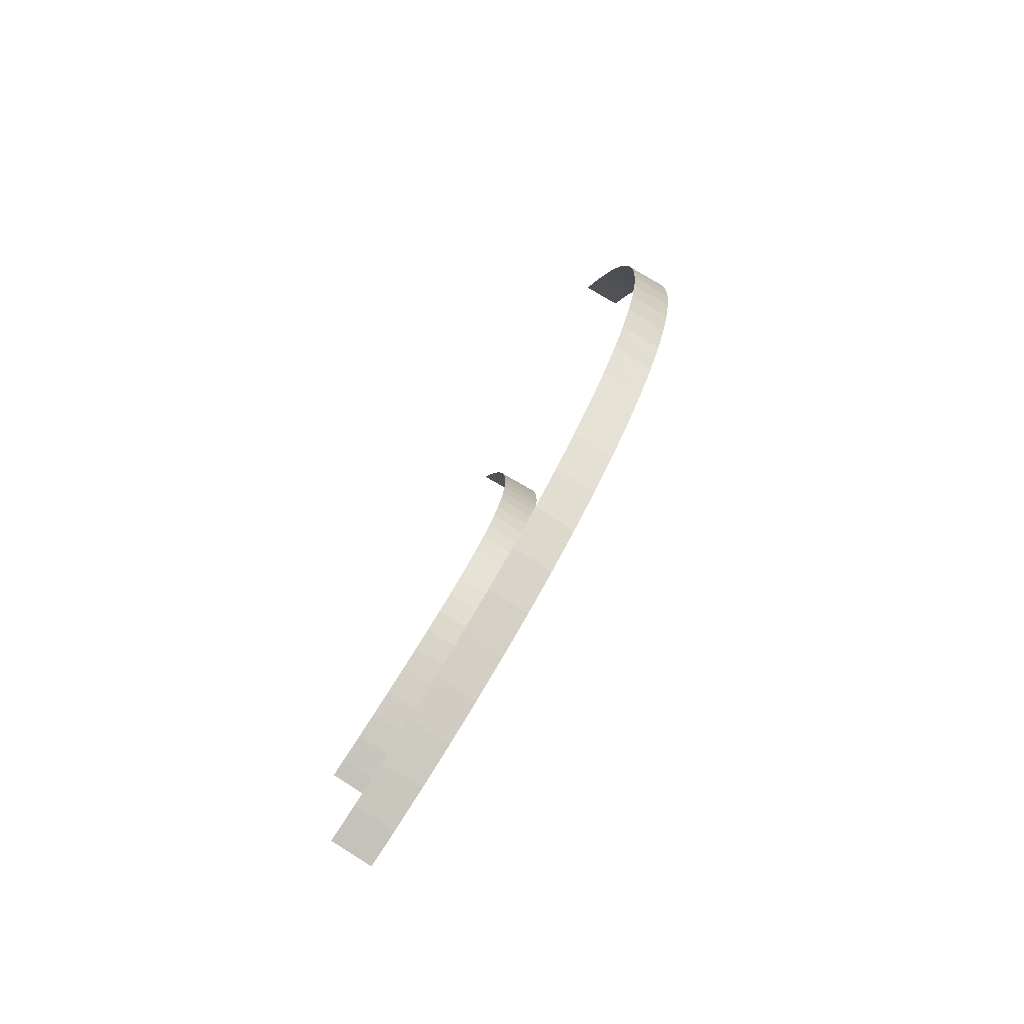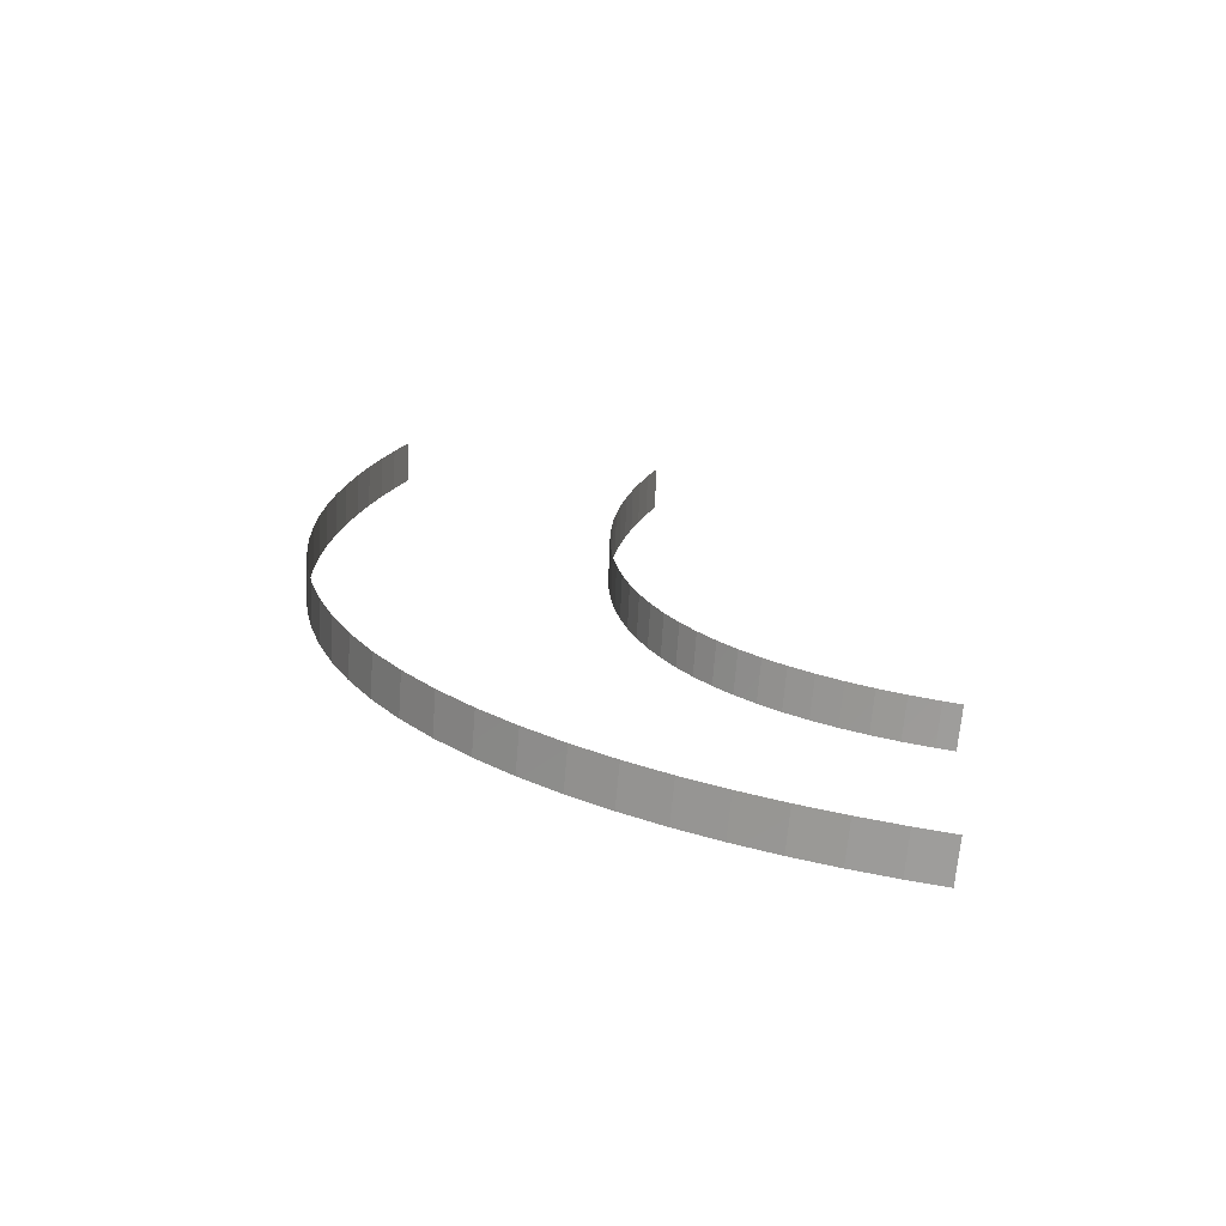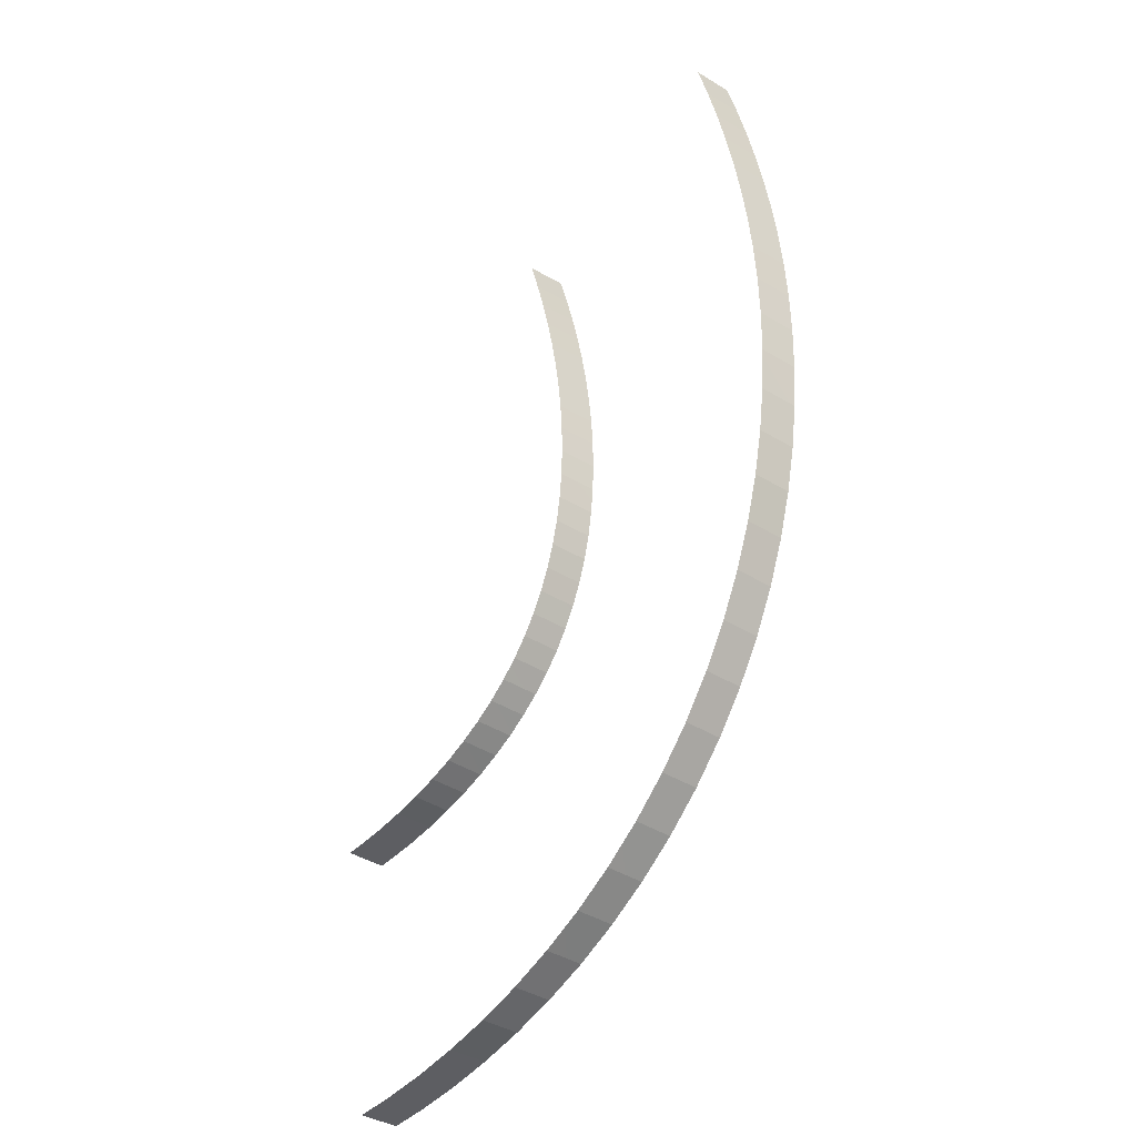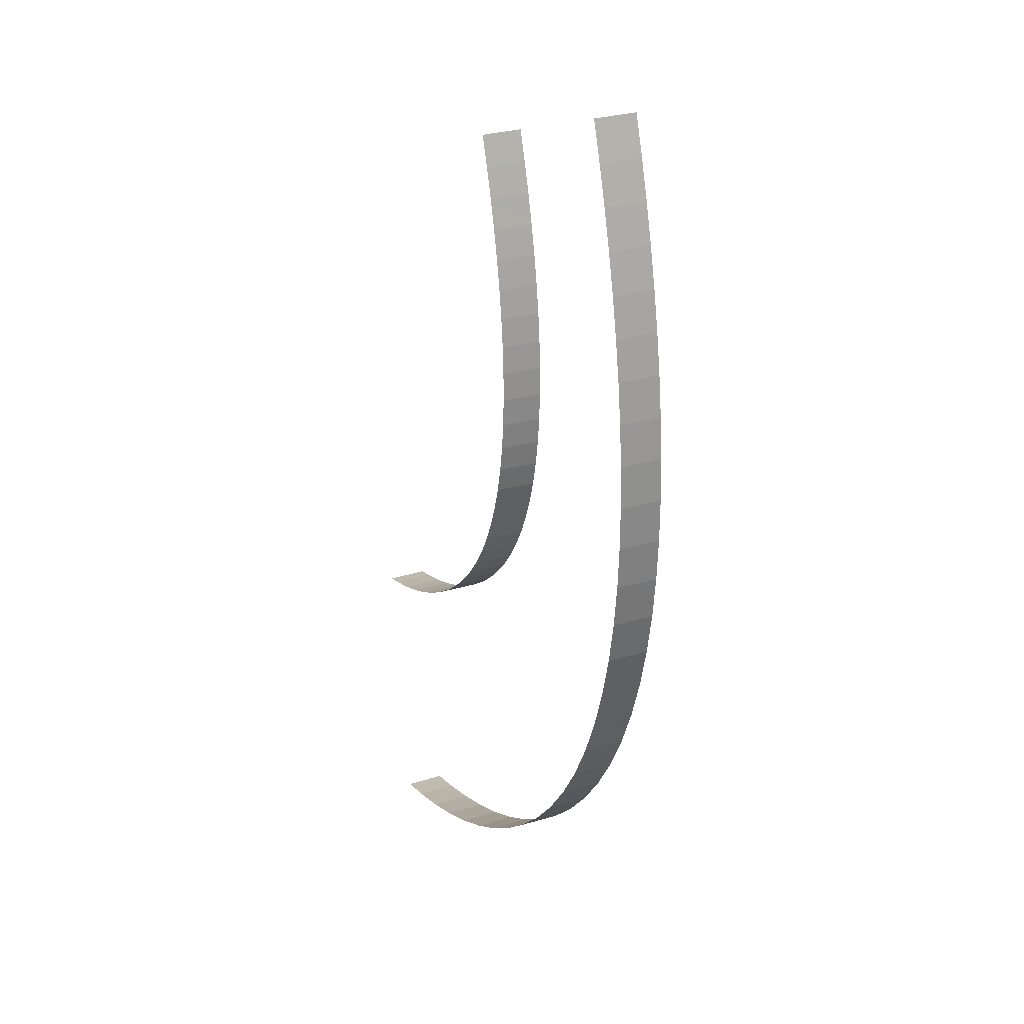
<metadata>
{"format":"obj","ext":"obj","renderer":"f3d","projection":"perspective","resolution":1024,"background":"white","views":[{"elev":-79.1,"azim":-124.0,"up":"+Z"},{"elev":-71.9,"azim":-6.0,"up":"+Z"},{"elev":-33.5,"azim":-134.5,"up":"+Z"},{"elev":26.2,"azim":-116.8,"up":"+Z"}]}
</metadata>
<code>
g Track2_boundary_5
v -78.8 0.566 5.391
v -78.18 0.5682 7.435
v -78.03 2.772 7.367
v -78.65 2.77 5.323
v -78.18 0.5682 7.435
v -78.8 0.566 5.391
v -78.03 2.772 7.367
v -78.65 2.77 5.323
v -63.92 -0.5682 2.926
v -64.43 -0.566 1.226
v -63.76 1.635 2.857
v -64.28 1.638 1.158
v -64.43 -0.566 1.226
v -63.92 -0.5682 2.926
v -63.76 1.635 2.857
v -64.28 1.638 1.158
v -79.35 0.5625 3.387
v -78.8 0.566 5.391
v -78.65 2.77 5.323
v -79.2 2.766 3.319
v -78.8 0.566 5.391
v -79.35 0.5625 3.387
v -78.65 2.77 5.323
v -79.2 2.766 3.319
v -64.43 -0.566 1.226
v -64.89 -0.5625 -0.4072
v -64.28 1.638 1.158
v -64.73 1.641 -0.4746
v -64.89 -0.5625 -0.4072
v -64.43 -0.566 1.226
v -64.28 1.638 1.158
v -64.73 1.641 -0.4746
v -79.85 0.5576 1.372
v -79.35 0.5625 3.387
v -79.2 2.766 3.319
v -79.7 2.761 1.306
v -79.35 0.5625 3.387
v -79.85 0.5576 1.372
v -79.2 2.766 3.319
v -79.7 2.761 1.306
v -64.89 -0.5625 -0.4072
v -65.29 -0.5576 -2.021
v -64.73 1.641 -0.4746
v -65.13 1.646 -2.087
v -65.29 -0.5576 -2.021
v -64.89 -0.5625 -0.4072
v -64.73 1.641 -0.4746
v -65.13 1.646 -2.087
v -80.3 0.5512 -0.6933
v -79.85 0.5576 1.372
v -79.7 2.761 1.306
v -80.15 2.755 -0.7577
v -79.85 0.5576 1.372
v -80.3 0.5512 -0.6933
v -79.7 2.761 1.306
v -80.15 2.755 -0.7577
v -65.29 -0.5576 -2.021
v -65.64 -0.5512 -3.649
v -65.13 1.646 -2.087
v -65.49 1.653 -3.713
v -65.64 -0.5512 -3.649
v -65.29 -0.5576 -2.021
v -65.13 1.646 -2.087
v -65.49 1.653 -3.713
v -80.7 0.5431 -2.805
v -80.3 0.5512 -0.6933
v -80.15 2.755 -0.7577
v -80.54 2.747 -2.867
v -80.3 0.5512 -0.6933
v -80.7 0.5431 -2.805
v -80.15 2.755 -0.7577
v -80.54 2.747 -2.867
v -65.64 -0.5512 -3.649
v -65.94 -0.5431 -5.283
v -65.49 1.653 -3.713
v -65.79 1.661 -5.345
v -65.94 -0.5431 -5.283
v -65.64 -0.5512 -3.649
v -65.49 1.653 -3.713
v -65.79 1.661 -5.345
v -81.01 0.5334 -4.922
v -80.7 0.5431 -2.805
v -80.54 2.747 -2.867
v -80.86 2.738 -4.981
v -80.7 0.5431 -2.805
v -81.01 0.5334 -4.922
v -80.54 2.747 -2.867
v -80.86 2.738 -4.981
v -65.94 -0.5431 -5.283
v -66.18 -0.5334 -6.873
v -65.79 1.661 -5.345
v -66.03 1.671 -6.933
v -66.18 -0.5334 -6.873
v -65.94 -0.5431 -5.283
v -65.79 1.661 -5.345
v -66.03 1.671 -6.933
v -81.26 0.522 -7.076
v -81.01 0.5334 -4.922
v -80.86 2.738 -4.981
v -81.11 2.726 -7.132
v -81.01 0.5334 -4.922
v -81.26 0.522 -7.076
v -80.86 2.738 -4.981
v -81.11 2.726 -7.132
v -66.18 -0.5334 -6.873
v -66.36 -0.522 -8.455
v -66.03 1.671 -6.933
v -66.21 1.682 -8.51
v -66.36 -0.522 -8.455
v -66.18 -0.5334 -6.873
v -66.03 1.671 -6.933
v -66.21 1.682 -8.51
v -81.42 0.5084 -9.268
v -81.26 0.522 -7.076
v -81.11 2.726 -7.132
v -81.27 2.713 -9.32
v -81.26 0.522 -7.076
v -81.42 0.5084 -9.268
v -81.11 2.726 -7.132
v -81.27 2.713 -9.32
v -66.36 -0.522 -8.455
v -66.47 -0.5084 -10.01
v -66.21 1.682 -8.51
v -66.32 1.696 -10.06
v -66.47 -0.5084 -10.01
v -66.36 -0.522 -8.455
v -66.21 1.682 -8.51
v -66.32 1.696 -10.06
v -81.48 0.4926 -11.52
v -81.42 0.5084 -9.268
v -81.27 2.713 -9.32
v -81.33 2.697 -11.57
v -81.42 0.5084 -9.268
v -81.48 0.4926 -11.52
v -81.27 2.713 -9.32
v -81.33 2.697 -11.57
v -66.47 -0.5084 -10.01
v -66.51 -0.4926 -11.57
v -66.32 1.696 -10.06
v -66.37 1.712 -11.62
v -66.51 -0.4926 -11.57
v -66.47 -0.5084 -10.01
v -66.32 1.696 -10.06
v -66.37 1.712 -11.62
v -81.43 0.4744 -13.8
v -81.48 0.4926 -11.52
v -81.33 2.697 -11.57
v -81.29 2.679 -13.84
v -81.48 0.4926 -11.52
v -81.43 0.4744 -13.8
v -81.33 2.697 -11.57
v -81.29 2.679 -13.84
v -66.51 -0.4926 -11.57
v -66.48 -0.4744 -13.09
v -66.37 1.712 -11.62
v -66.34 1.731 -13.13
v -66.48 -0.4744 -13.09
v -66.51 -0.4926 -11.57
v -66.37 1.712 -11.62
v -66.34 1.731 -13.13
v -81.26 0.4537 -16.1
v -81.43 0.4744 -13.8
v -81.29 2.679 -13.84
v -81.12 2.659 -16.13
v -81.43 0.4744 -13.8
v -81.26 0.4537 -16.1
v -81.29 2.679 -13.84
v -81.12 2.659 -16.13
v -66.48 -0.4744 -13.09
v -66.37 -0.4537 -14.54
v -66.34 1.731 -13.13
v -66.23 1.752 -14.58
v -66.37 -0.4537 -14.54
v -66.48 -0.4744 -13.09
v -66.34 1.731 -13.13
v -66.23 1.752 -14.58
v -80.95 0.4303 -18.43
v -81.26 0.4537 -16.1
v -81.12 2.659 -16.13
v -80.82 2.636 -18.46
v -81.26 0.4537 -16.1
v -80.95 0.4303 -18.43
v -81.12 2.659 -16.13
v -80.82 2.636 -18.46
v -66.37 -0.4537 -14.54
v -66.18 -0.4303 -15.97
v -66.23 1.752 -14.58
v -66.05 1.775 -16
v -66.18 -0.4303 -15.97
v -66.37 -0.4537 -14.54
v -66.23 1.752 -14.58
v -66.05 1.775 -16
v -80.48 0.404 -20.78
v -80.95 0.4303 -18.43
v -80.82 2.636 -18.46
v -80.35 2.61 -20.8
v -80.95 0.4303 -18.43
v -80.48 0.404 -20.78
v -80.82 2.636 -18.46
v -80.35 2.61 -20.8
v -66.18 -0.4303 -15.97
v -65.91 -0.404 -17.34
v -66.05 1.775 -16
v -65.78 1.802 -17.37
v -65.91 -0.404 -17.34
v -66.18 -0.4303 -15.97
v -66.05 1.775 -16
v -65.78 1.802 -17.37
v -79.84 0.3749 -23.14
v -80.48 0.404 -20.78
v -80.35 2.61 -20.8
v -79.72 2.582 -23.16
v -80.48 0.404 -20.78
v -79.84 0.3749 -23.14
v -80.35 2.61 -20.8
v -79.72 2.582 -23.16
v -65.91 -0.404 -17.34
v -65.55 -0.3749 -18.66
v -65.78 1.802 -17.37
v -65.42 1.832 -18.68
v -65.55 -0.3749 -18.66
v -65.91 -0.404 -17.34
v -65.78 1.802 -17.37
v -65.42 1.832 -18.68
v -79.01 0.3434 -25.48
v -79.84 0.3749 -23.14
v -79.72 2.582 -23.16
v -78.89 2.55 -25.49
v -79.84 0.3749 -23.14
v -79.01 0.3434 -25.48
v -79.72 2.582 -23.16
v -78.89 2.55 -25.49
v -65.55 -0.3749 -18.66
v -65.1 -0.3434 -19.92
v -65.42 1.832 -18.68
v -64.98 1.864 -19.93
v -65.1 -0.3434 -19.92
v -65.55 -0.3749 -18.66
v -65.42 1.832 -18.68
v -64.98 1.864 -19.93
v -77.99 0.3098 -27.76
v -79.01 0.3434 -25.48
v -78.89 2.55 -25.49
v -77.89 2.517 -27.77
v -79.01 0.3434 -25.48
v -77.99 0.3098 -27.76
v -78.89 2.55 -25.49
v -77.89 2.517 -27.77
v -65.1 -0.3434 -19.92
v -64.58 -0.3098 -21.09
v -64.98 1.864 -19.93
v -64.47 1.898 -21.09
v -64.58 -0.3098 -21.09
v -65.1 -0.3434 -19.92
v -64.98 1.864 -19.93
v -64.47 1.898 -21.09
v -76.77 0.2747 -29.97
v -77.99 0.3098 -27.76
v -77.89 2.517 -27.77
v -76.68 2.483 -29.97
v -77.99 0.3098 -27.76
v -76.77 0.2747 -29.97
v -77.89 2.517 -27.77
v -76.68 2.483 -29.97
v -64.58 -0.3098 -21.09
v -63.97 -0.2747 -22.19
v -64.47 1.898 -21.09
v -63.87 1.933 -22.19
v -63.97 -0.2747 -22.19
v -64.58 -0.3098 -21.09
v -64.47 1.898 -21.09
v -63.87 1.933 -22.19
v -75.36 0.2386 -32.1
v -76.77 0.2747 -29.97
v -76.68 2.483 -29.97
v -75.27 2.447 -32.1
v -76.77 0.2747 -29.97
v -75.36 0.2386 -32.1
v -76.68 2.483 -29.97
v -75.27 2.447 -32.1
v -63.97 -0.2747 -22.19
v -63.26 -0.2386 -23.24
v -63.87 1.933 -22.19
v -63.18 1.97 -23.24
v -63.26 -0.2386 -23.24
v -63.97 -0.2747 -22.19
v -63.87 1.933 -22.19
v -63.18 1.97 -23.24
v -73.76 0.2027 -34.09
v -75.36 0.2386 -32.1
v -75.27 2.447 -32.1
v -73.69 2.411 -34.09
v -75.36 0.2386 -32.1
v -73.76 0.2027 -34.09
v -75.27 2.447 -32.1
v -73.69 2.411 -34.09
v -63.26 -0.2386 -23.24
v -62.48 -0.2027 -24.22
v -63.18 1.97 -23.24
v -62.41 2.006 -24.21
v -62.48 -0.2027 -24.22
v -63.26 -0.2386 -23.24
v -63.18 1.97 -23.24
v -62.41 2.006 -24.21
v -72 0.1677 -35.94
v -73.76 0.2027 -34.09
v -73.69 2.411 -34.09
v -71.94 2.377 -35.93
v -73.76 0.2027 -34.09
v -72 0.1677 -35.94
v -73.69 2.411 -34.09
v -71.94 2.377 -35.93
v -62.48 -0.2027 -24.22
v -61.61 -0.1677 -25.13
v -62.41 2.006 -24.21
v -61.55 2.041 -25.12
v -61.61 -0.1677 -25.13
v -62.48 -0.2027 -24.22
v -62.41 2.006 -24.21
v -61.55 2.041 -25.12
v -70.11 0.1347 -37.61
v -72 0.1677 -35.94
v -71.94 2.377 -35.93
v -70.06 2.344 -37.6
v -72 0.1677 -35.94
v -70.11 0.1347 -37.61
v -71.94 2.377 -35.93
v -70.06 2.344 -37.6
v -61.61 -0.1677 -25.13
v -60.66 -0.1347 -25.96
v -61.55 2.041 -25.12
v -60.61 2.075 -25.95
v -60.66 -0.1347 -25.96
v -61.61 -0.1677 -25.13
v -61.55 2.041 -25.12
v -60.61 2.075 -25.95
v -68.11 0.1042 -39.1
v -70.11 0.1347 -37.61
v -70.06 2.344 -37.6
v -68.07 2.314 -39.09
v -70.11 0.1347 -37.61
v -68.11 0.1042 -39.1
v -70.06 2.344 -37.6
v -68.07 2.314 -39.09
v -60.66 -0.1347 -25.96
v -59.62 -0.1042 -26.73
v -60.61 2.075 -25.95
v -59.58 2.105 -26.72
v -59.62 -0.1042 -26.73
v -60.66 -0.1347 -25.96
v -60.61 2.075 -25.95
v -59.58 2.105 -26.72
v -66.02 0.07686 -40.41
v -68.11 0.1042 -39.1
v -68.07 2.314 -39.09
v -66 2.287 -40.41
v -68.11 0.1042 -39.1
v -66.02 0.07686 -40.41
v -68.07 2.314 -39.09
v -66 2.287 -40.41
v -59.62 -0.1042 -26.73
v -58.5 -0.07686 -27.44
v -59.58 2.105 -26.72
v -58.47 2.133 -27.43
v -58.5 -0.07686 -27.44
v -59.62 -0.1042 -26.73
v -59.58 2.105 -26.72
v -58.47 2.133 -27.43
v -63.87 0.05304 -41.56
v -66.02 0.07686 -40.41
v -66 2.287 -40.41
v -63.85 2.263 -41.55
v -66.02 0.07686 -40.41
v -63.87 0.05304 -41.56
v -66 2.287 -40.41
v -63.85 2.263 -41.55
v -58.5 -0.07686 -27.44
v -57.3 -0.05304 -28.08
v -58.47 2.133 -27.43
v -57.28 2.157 -28.07
v -57.3 -0.05304 -28.08
v -58.5 -0.07686 -27.44
v -58.47 2.133 -27.43
v -57.28 2.157 -28.07
v -61.67 0.03334 -42.54
v -63.87 0.05304 -41.56
v -63.85 2.263 -41.55
v -61.65 2.243 -42.53
v -63.87 0.05304 -41.56
v -61.67 0.03334 -42.54
v -63.85 2.263 -41.55
v -61.65 2.243 -42.53
v -57.3 -0.05304 -28.08
v -56.04 -0.03334 -28.64
v -57.28 2.157 -28.07
v -56.02 2.177 -28.63
v -56.04 -0.03334 -28.64
v -57.3 -0.05304 -28.08
v -57.28 2.157 -28.07
v -56.02 2.177 -28.63
v -59.42 0.01793 -43.36
v -61.67 0.03334 -42.54
v -61.65 2.243 -42.53
v -59.42 2.228 -43.36
v -61.67 0.03334 -42.54
v -59.42 0.01793 -43.36
v -61.65 2.243 -42.53
v -59.42 2.228 -43.36
v -56.04 -0.03334 -28.64
v -54.7 -0.01793 -29.13
v -56.02 2.177 -28.63
v -54.69 2.192 -29.13
v -54.7 -0.01793 -29.13
v -56.04 -0.03334 -28.64
v -56.02 2.177 -28.63
v -54.69 2.192 -29.13
v -57.16 0.007226 -44.04
v -59.42 0.01793 -43.36
v -59.42 2.228 -43.36
v -57.16 2.217 -44.04
v -59.42 0.01793 -43.36
v -57.16 0.007226 -44.04
v -59.42 2.228 -43.36
v -57.16 2.217 -44.04
v -54.7 -0.01793 -29.13
v -53.31 -0.007226 -29.54
v -54.69 2.192 -29.13
v -53.31 2.203 -29.54
v -53.31 -0.007226 -29.54
v -54.7 -0.01793 -29.13
v -54.69 2.192 -29.13
v -53.31 2.203 -29.54
v -54.93 0.001298 -44.56
v -57.16 0.007226 -44.04
v -57.16 2.217 -44.04
v -54.93 2.211 -44.56
v -57.16 0.007226 -44.04
v -54.93 0.001298 -44.56
v -57.16 2.217 -44.04
v -54.93 2.211 -44.56
v -53.31 -0.007226 -29.54
v -51.83 -0.001298 -29.89
v -53.31 2.203 -29.54
v -51.83 2.209 -29.89
v -51.83 -0.001298 -29.89
v -53.31 -0.007226 -29.54
v -53.31 2.203 -29.54
v -51.83 2.209 -29.89
v -53.02 -2.829e-05 -44.9
v -54.93 0.001298 -44.56
v -54.93 2.211 -44.56
v -53.02 2.21 -44.9
v -54.93 0.001298 -44.56
v -53.02 -2.829e-05 -44.9
v -54.93 2.211 -44.56
v -53.02 2.21 -44.9
v -51.83 -0.001298 -29.89
v -50.91 2.829e-05 -30.06
v -51.83 2.209 -29.89
v -50.91 2.21 -30.06
v -50.91 2.829e-05 -30.06
v -51.83 -0.001298 -29.89
v -51.83 2.209 -29.89
v -50.91 2.21 -30.06
g Wall Texture
f 2 1 3
f 3 1 4
f 6 5 7
f 6 7 8
f 10 9 11
f 10 11 12
f 14 13 15
f 15 13 16
f 18 17 19
f 19 17 20
f 22 21 23
f 22 23 24
f 26 25 27
f 26 27 28
f 30 29 31
f 31 29 32
f 34 33 35
f 35 33 36
f 38 37 39
f 38 39 40
f 42 41 43
f 42 43 44
f 46 45 47
f 47 45 48
f 50 49 51
f 51 49 52
f 54 53 55
f 54 55 56
f 58 57 59
f 58 59 60
f 62 61 63
f 63 61 64
f 66 65 67
f 67 65 68
f 70 69 71
f 70 71 72
f 74 73 75
f 74 75 76
f 78 77 79
f 79 77 80
f 82 81 83
f 83 81 84
f 86 85 87
f 86 87 88
f 90 89 91
f 90 91 92
f 94 93 95
f 95 93 96
f 98 97 99
f 99 97 100
f 102 101 103
f 102 103 104
f 106 105 107
f 106 107 108
f 110 109 111
f 111 109 112
f 114 113 115
f 115 113 116
f 118 117 119
f 118 119 120
f 122 121 123
f 122 123 124
f 126 125 127
f 127 125 128
f 130 129 131
f 131 129 132
f 134 133 135
f 134 135 136
f 138 137 139
f 138 139 140
f 142 141 143
f 143 141 144
f 146 145 147
f 147 145 148
f 150 149 151
f 150 151 152
f 154 153 155
f 154 155 156
f 158 157 159
f 159 157 160
f 162 161 163
f 163 161 164
f 166 165 167
f 166 167 168
f 170 169 171
f 170 171 172
f 174 173 175
f 175 173 176
f 178 177 179
f 179 177 180
f 182 181 183
f 182 183 184
f 186 185 187
f 186 187 188
f 190 189 191
f 191 189 192
f 194 193 195
f 195 193 196
f 198 197 199
f 198 199 200
f 202 201 203
f 202 203 204
f 206 205 207
f 207 205 208
f 210 209 211
f 211 209 212
f 214 213 215
f 214 215 216
f 218 217 219
f 218 219 220
f 222 221 223
f 223 221 224
f 226 225 227
f 227 225 228
f 230 229 231
f 230 231 232
f 234 233 235
f 234 235 236
f 238 237 239
f 239 237 240
f 242 241 243
f 243 241 244
f 246 245 247
f 246 247 248
f 250 249 251
f 250 251 252
f 254 253 255
f 255 253 256
f 258 257 259
f 259 257 260
f 262 261 263
f 262 263 264
f 266 265 267
f 266 267 268
f 270 269 271
f 271 269 272
f 274 273 275
f 275 273 276
f 278 277 279
f 278 279 280
f 282 281 283
f 282 283 284
f 286 285 287
f 287 285 288
f 290 289 291
f 291 289 292
f 294 293 295
f 294 295 296
f 298 297 299
f 298 299 300
f 302 301 303
f 303 301 304
f 306 305 307
f 307 305 308
f 310 309 311
f 310 311 312
f 314 313 315
f 314 315 316
f 318 317 319
f 319 317 320
f 322 321 323
f 323 321 324
f 326 325 327
f 326 327 328
f 330 329 331
f 330 331 332
f 334 333 335
f 335 333 336
f 338 337 339
f 339 337 340
f 342 341 343
f 342 343 344
f 346 345 347
f 346 347 348
f 350 349 351
f 351 349 352
f 354 353 355
f 355 353 356
f 358 357 359
f 358 359 360
f 362 361 363
f 362 363 364
f 366 365 367
f 367 365 368
f 370 369 371
f 371 369 372
f 374 373 375
f 374 375 376
f 378 377 379
f 378 379 380
f 382 381 383
f 383 381 384
f 386 385 387
f 387 385 388
f 390 389 391
f 390 391 392
f 394 393 395
f 394 395 396
f 398 397 399
f 399 397 400
f 402 401 403
f 403 401 404
f 406 405 407
f 406 407 408
f 410 409 411
f 410 411 412
f 414 413 415
f 415 413 416
f 418 417 419
f 419 417 420
f 422 421 423
f 422 423 424
f 426 425 427
f 426 427 428
f 430 429 431
f 431 429 432
f 434 433 435
f 435 433 436
f 438 437 439
f 438 439 440
f 442 441 443
f 442 443 444
f 446 445 447
f 447 445 448
f 450 449 451
f 451 449 452
f 454 453 455
f 454 455 456
f 458 457 459
f 458 459 460
f 462 461 463
f 463 461 464

</code>
